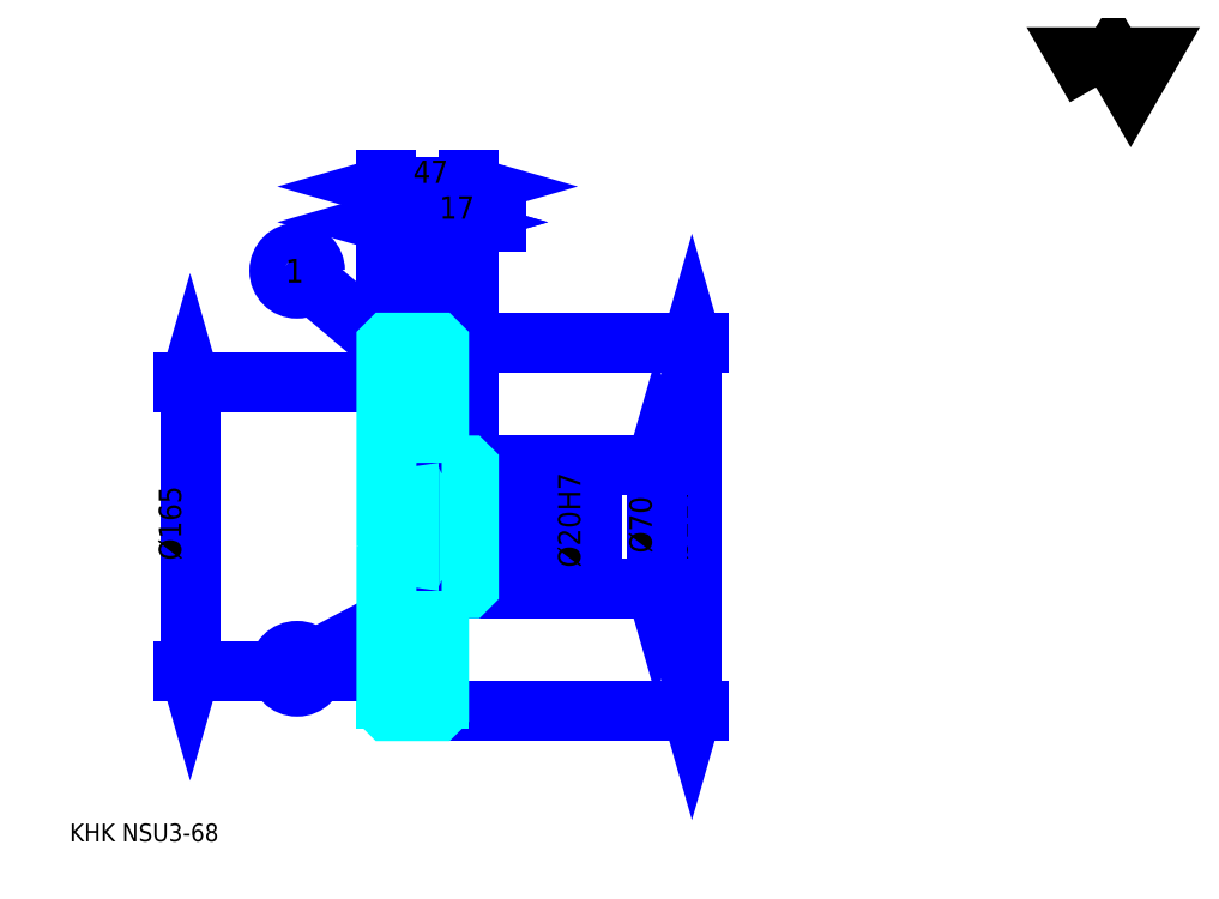
<metadata>
{"format":"dxf","ext":"dxf","renderer":"ezdxf+matplotlib","layout":"modelspace","background":"white","min_lineweight":24,"dpi":150}
</metadata>
<code>
0
SECTION
2
ENTITIES
0
TEXT
8
0
10
25.43
20
27.98
40
10.17
41
1
1
KHK NSU3-68
7
KANJI
50
0
51
0
0
TEXT
8
0
10
25.43
20
12.72
40
10.17
41
1
1

7
KANJI
50
0
51
0
0
TEXT
8
0
10
25.43
20
457.8
40
11.45
41
1
1

7
KANJI
50
0
51
0
0
POLYLINE
8
0
66
     1
70
     2
0
VERTEX
8
0
10
610.4
20
457.8
0
VERTEX
8
0
10
600.5
20
475
0
VERTEX
8
0
10
640.2
20
475
0
VERTEX
8
0
10
630.3
20
457.8
0
VERTEX
8
0
10
620.4
20
475
0
VERTEX
8
0
10
610.4
20
457.8
0
SEQEND
0
LINE
8
0
10
380.2
20
312.3
11
380.2
21
102.3
0
POLYLINE
8
0
66
     1
70
     2
0
VERTEX
8
0
10
382.7
20
303.4
0
VERTEX
8
0
10
380.2
20
312.3
0
VERTEX
8
0
10
377.7
20
303.4
0
SEQEND
0
POLYLINE
8
0
66
     1
70
     2
0
VERTEX
8
0
10
377.7
20
111.2
0
VERTEX
8
0
10
380.2
20
102.3
0
VERTEX
8
0
10
382.7
20
111.2
0
SEQEND
0
LINE
8
0
10
253
20
312.3
11
384
21
312.3
0
LINE
8
0
10
253
20
102.3
11
384
21
102.3
0
TEXT
8
0
10
377.7
20
188.2
40
12.72
41
1
1
%%c210
7
KANJI
50
90
51
0
0
LINE
8
DASHDOT
10
198.4
20
309.3
11
243.7
21
309.3
0
LINE
8
DASHDOT
10
198.4
20
105.3
11
243.7
21
105.3
0
LINE
8
DASHDOT
10
198.4
20
207.3
11
260.7
21
207.3
0
LINE
8
0
10
236
20
311.3
11
236
21
312.3
0
LINE
8
0
10
206
20
311.3
11
206
21
312.3
0
LINE
8
0
10
237.5
20
242.3
11
253
21
242.3
0
LINE
8
0
10
237.5
20
172.3
11
253
21
172.3
0
LINE
8
0
10
235
20
312.3
11
253
21
312.3
0
LINE
8
0
10
235
20
102.3
11
253
21
102.3
0
LINE
8
0
10
206
20
305.5
11
236
21
305.5
0
LINE
8
0
10
206
20
109
11
236
21
109
0
LINE
8
0
10
252
20
197.3
11
253
21
196.3
0
LINE
8
0
10
252
20
217.3
11
253
21
218.3
0
LINE
8
0
10
207
20
217.3
11
207
21
197.3
0
POLYLINE
8
0
66
     1
70
     2
0
VERTEX
8
0
10
206
20
196.3
0
VERTEX
8
0
10
207
20
197.3
0
VERTEX
8
0
10
252
20
197.3
0
VERTEX
8
0
10
252
20
217.3
0
VERTEX
8
0
10
207
20
217.3
0
VERTEX
8
0
10
206
20
218.3
0
SEQEND
0
LINE
8
0
10
221
20
297.7
11
162.9
21
346.7
0
CIRCLE
8
0
10
221
20
297.7
40
0.763
0
CIRCLE
8
0
10
155.2
20
353.3
40
10.17
0
TEXT
8
0
10
148.4
20
346.5
40
13.57
41
1
1
1
7
KANJI
50
0
51
0
0
LINE
8
0
10
221
20
161
11
164.2
21
131.2
0
CIRCLE
8
0
10
221
20
161
40
0.763
0
CIRCLE
8
0
10
155.2
20
126.4
40
10.17
0
TEXT
8
0
10
148.4
20
119.6
40
13.57
41
1
1
2
7
KANJI
50
0
51
0
0
LINE
8
0
10
206
20
124.8
11
236
21
124.8
0
LINE
8
0
10
206
20
289.8
11
236
21
289.8
0
LINE
8
0
10
94.11
20
124.8
11
94.11
21
289.8
0
POLYLINE
8
0
66
     1
70
     2
0
VERTEX
8
0
10
91.57
20
133.7
0
VERTEX
8
0
10
94.11
20
124.8
0
VERTEX
8
0
10
96.65
20
133.7
0
SEQEND
0
POLYLINE
8
0
66
     1
70
     2
0
VERTEX
8
0
10
96.65
20
280.9
0
VERTEX
8
0
10
94.11
20
289.8
0
VERTEX
8
0
10
91.57
20
280.9
0
SEQEND
0
LINE
8
0
10
206
20
124.8
11
90.29
21
124.8
0
LINE
8
0
10
206
20
289.8
11
90.29
21
289.8
0
TEXT
8
0
10
89.02
20
188.2
40
12.72
41
1
1
%%c165
7
KANJI
50
90
51
0
0
ARC
8
0
10
237.5
20
243.8
40
1.5
50
180
51
270
0
ARC
8
0
10
237.5
20
170.8
40
1.5
50
90
51
180
0
LINE
8
0
10
253
20
241.3
11
253
21
312.3
0
LINE
8
0
10
206
20
381
11
236
21
381
0
POLYLINE
8
0
66
     1
70
     2
0
VERTEX
8
0
10
214.9
20
383.5
0
VERTEX
8
0
10
206
20
381
0
VERTEX
8
0
10
214.9
20
378.4
0
SEQEND
0
POLYLINE
8
0
66
     1
70
     2
0
VERTEX
8
0
10
227.1
20
378.4
0
VERTEX
8
0
10
236
20
381
0
VERTEX
8
0
10
227.1
20
383.5
0
SEQEND
0
LINE
8
0
10
236
20
312.3
11
236
21
384.8
0
TEXT
8
0
10
212.8
20
383
40
12.72
41
1
1
30
7
KANJI
50
0
51
0
0
LINE
8
0
10
206
20
401.3
11
253
21
401.3
0
POLYLINE
8
0
66
     1
70
     2
0
VERTEX
8
0
10
214.9
20
403.9
0
VERTEX
8
0
10
206
20
401.3
0
VERTEX
8
0
10
214.9
20
398.8
0
SEQEND
0
POLYLINE
8
0
66
     1
70
     2
0
VERTEX
8
0
10
244.1
20
398.8
0
VERTEX
8
0
10
253
20
401.3
0
VERTEX
8
0
10
244.1
20
403.9
0
SEQEND
0
LINE
8
0
10
206
20
312.3
11
206
21
405.1
0
LINE
8
0
10
253
20
312.3
11
253
21
405.1
0
TEXT
8
0
10
221.3
20
403.4
40
12.72
41
1
1
47
7
KANJI
50
0
51
0
0
LINE
8
0
10
268.3
20
381
11
220.8
21
381
0
POLYLINE
8
0
66
     1
70
     2
0
VERTEX
8
0
10
227.1
20
378.4
0
VERTEX
8
0
10
236
20
381
0
VERTEX
8
0
10
227.1
20
383.5
0
SEQEND
0
POLYLINE
8
0
66
     1
70
     2
0
VERTEX
8
0
10
261.9
20
383.5
0
VERTEX
8
0
10
253
20
381
0
VERTEX
8
0
10
261.9
20
378.4
0
SEQEND
0
TEXT
8
0
10
236.3
20
383
40
12.72
41
1
1
17
7
KANJI
50
0
51
0
0
LINE
8
0
10
359.8
20
242.3
11
359.8
21
172.3
0
POLYLINE
8
0
66
     1
70
     2
0
VERTEX
8
0
10
362.4
20
233.4
0
VERTEX
8
0
10
359.8
20
242.3
0
VERTEX
8
0
10
357.3
20
233.4
0
SEQEND
0
POLYLINE
8
0
66
     1
70
     2
0
VERTEX
8
0
10
357.3
20
181.2
0
VERTEX
8
0
10
359.8
20
172.3
0
VERTEX
8
0
10
362.4
20
181.2
0
SEQEND
0
LINE
8
0
10
253
20
242.3
11
363.7
21
242.3
0
LINE
8
0
10
253
20
172.3
11
363.7
21
172.3
0
TEXT
8
0
10
357.3
20
192.4
40
12.72
41
1
1
%%c70
7
KANJI
50
90
51
0
0
LINE
8
0
10
319.2
20
182
11
319.2
21
232.6
0
POLYLINE
8
0
66
     1
70
     2
0
VERTEX
8
0
10
316.6
20
226.2
0
VERTEX
8
0
10
319.2
20
217.3
0
VERTEX
8
0
10
321.7
20
226.2
0
SEQEND
0
POLYLINE
8
0
66
     1
70
     2
0
VERTEX
8
0
10
321.7
20
188.4
0
VERTEX
8
0
10
319.2
20
197.3
0
VERTEX
8
0
10
316.6
20
188.4
0
SEQEND
0
LINE
8
0
10
253
20
217.3
11
323
21
217.3
0
LINE
8
0
10
253
20
197.3
11
323
21
197.3
0
TEXT
8
0
10
316.6
20
184.1
40
12.72
41
1
1
%%c20H7
7
KANJI
50
90
51
0
0
POLYLINE
8
0
66
     1
70
     2
0
VERTEX
8
0
10
206
20
196.3
0
VERTEX
8
0
10
206
20
103.3
0
VERTEX
8
0
10
207
20
102.3
0
VERTEX
8
0
10
235
20
102.3
0
VERTEX
8
0
10
236
20
103.3
0
VERTEX
8
0
10
236
20
170.8
0
SEQEND
0
POLYLINE
8
0
66
     1
70
     2
0
VERTEX
8
0
10
237.5
20
172.3
0
VERTEX
8
0
10
252
20
172.3
0
VERTEX
8
0
10
253
20
173.3
0
VERTEX
8
0
10
253
20
241.3
0
VERTEX
8
0
10
252
20
242.3
0
VERTEX
8
0
10
237.5
20
242.3
0
SEQEND
0
POLYLINE
8
0
66
     1
70
     2
0
VERTEX
8
0
10
236
20
243.8
0
VERTEX
8
0
10
236
20
311.3
0
VERTEX
8
0
10
235
20
312.3
0
VERTEX
8
0
10
207
20
312.3
0
VERTEX
8
0
10
206
20
311.3
0
VERTEX
8
0
10
206
20
196.3
0
SEQEND
0
ENDSEC
0
EOF

</code>
